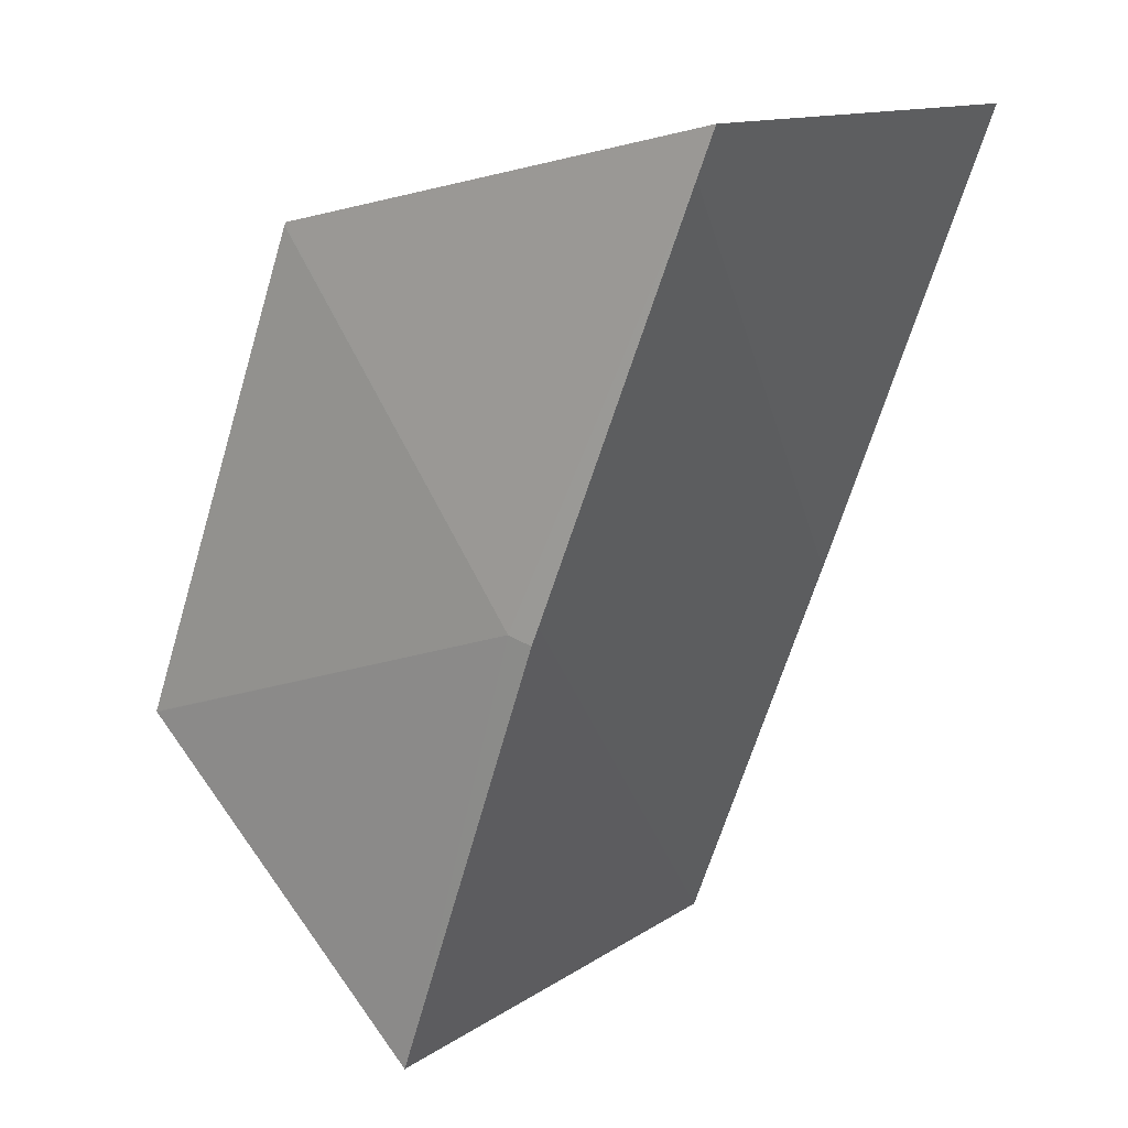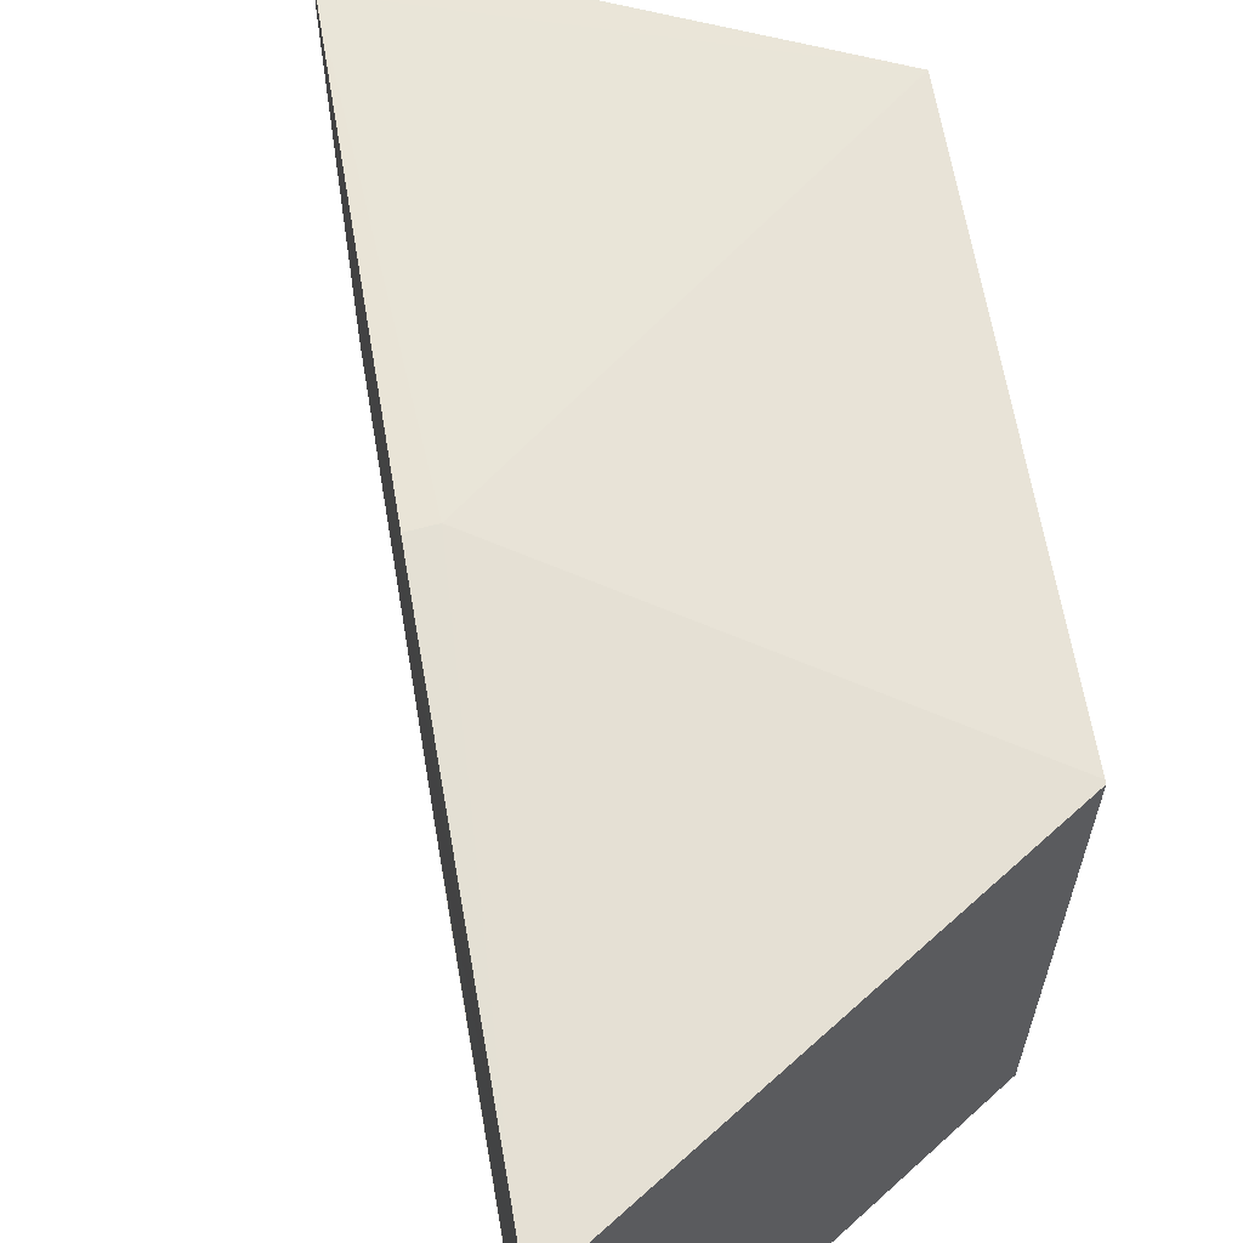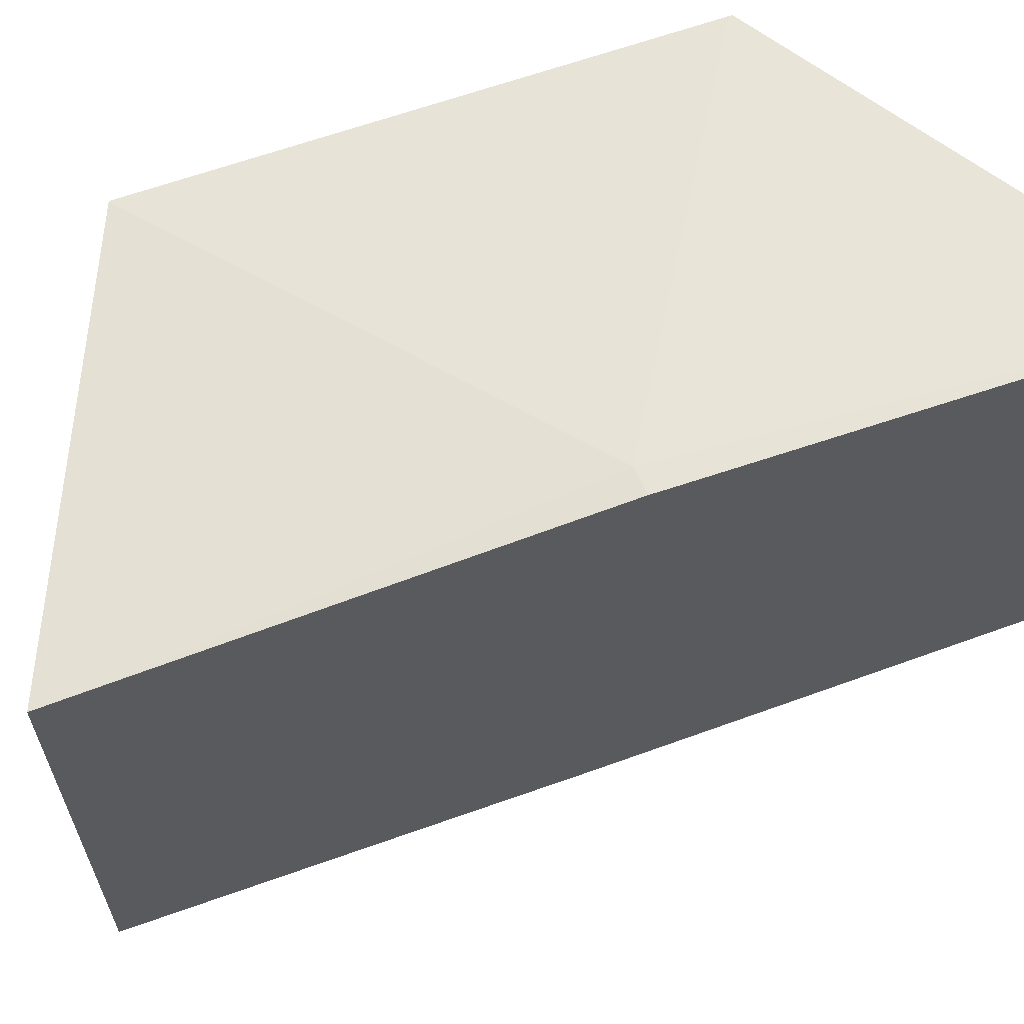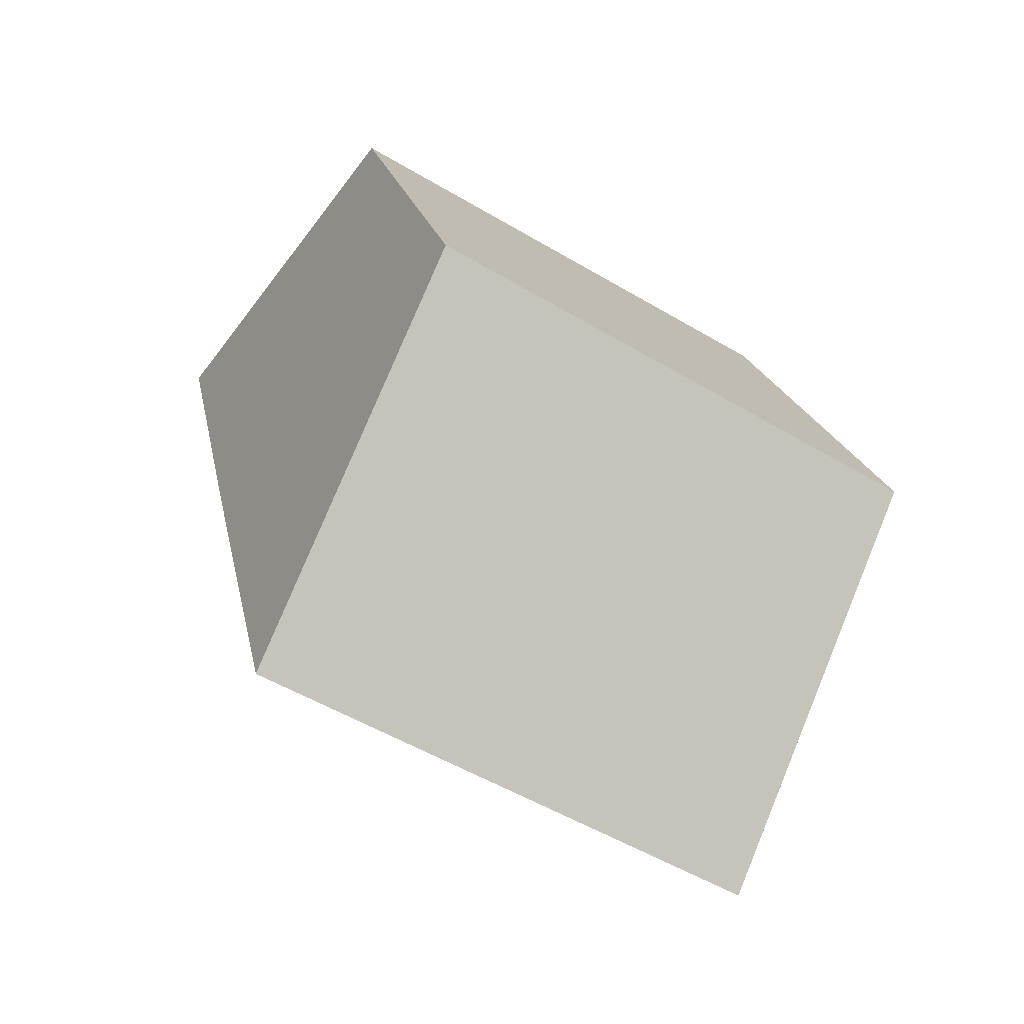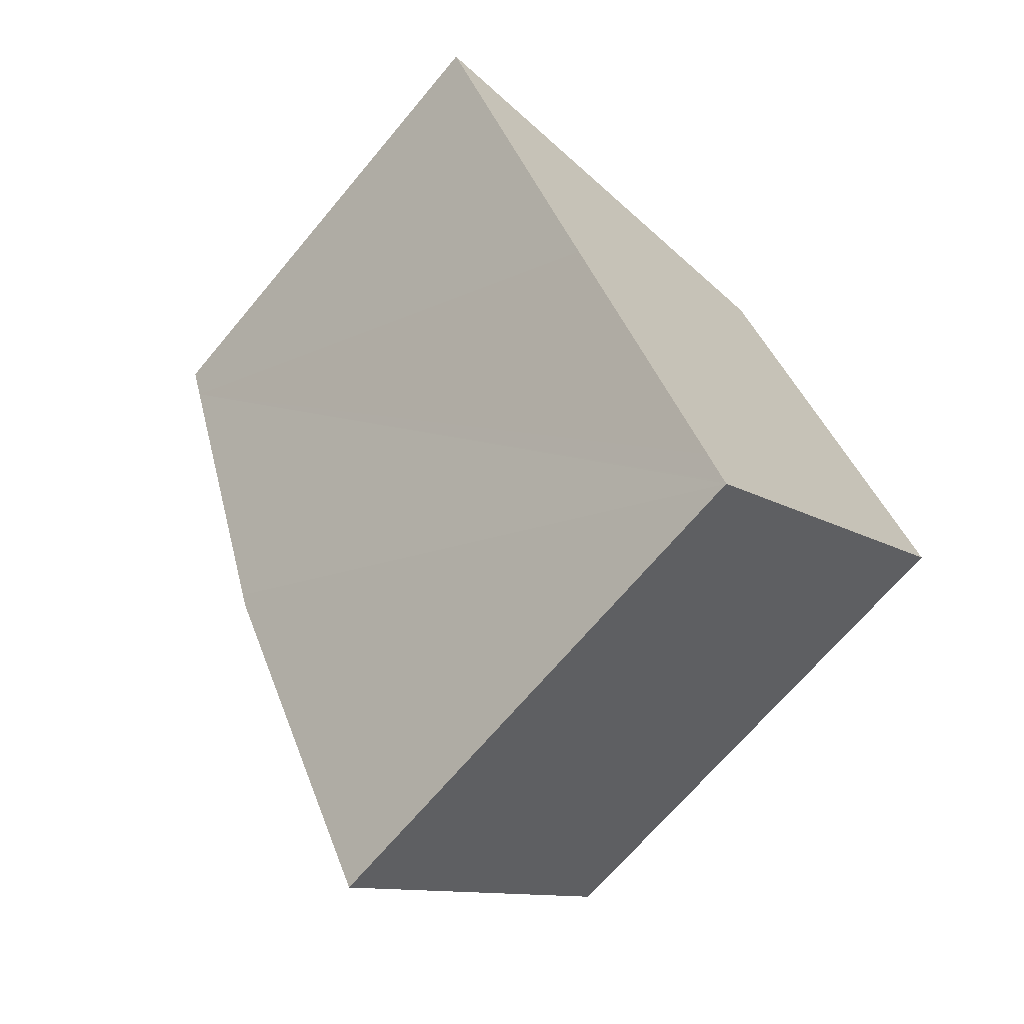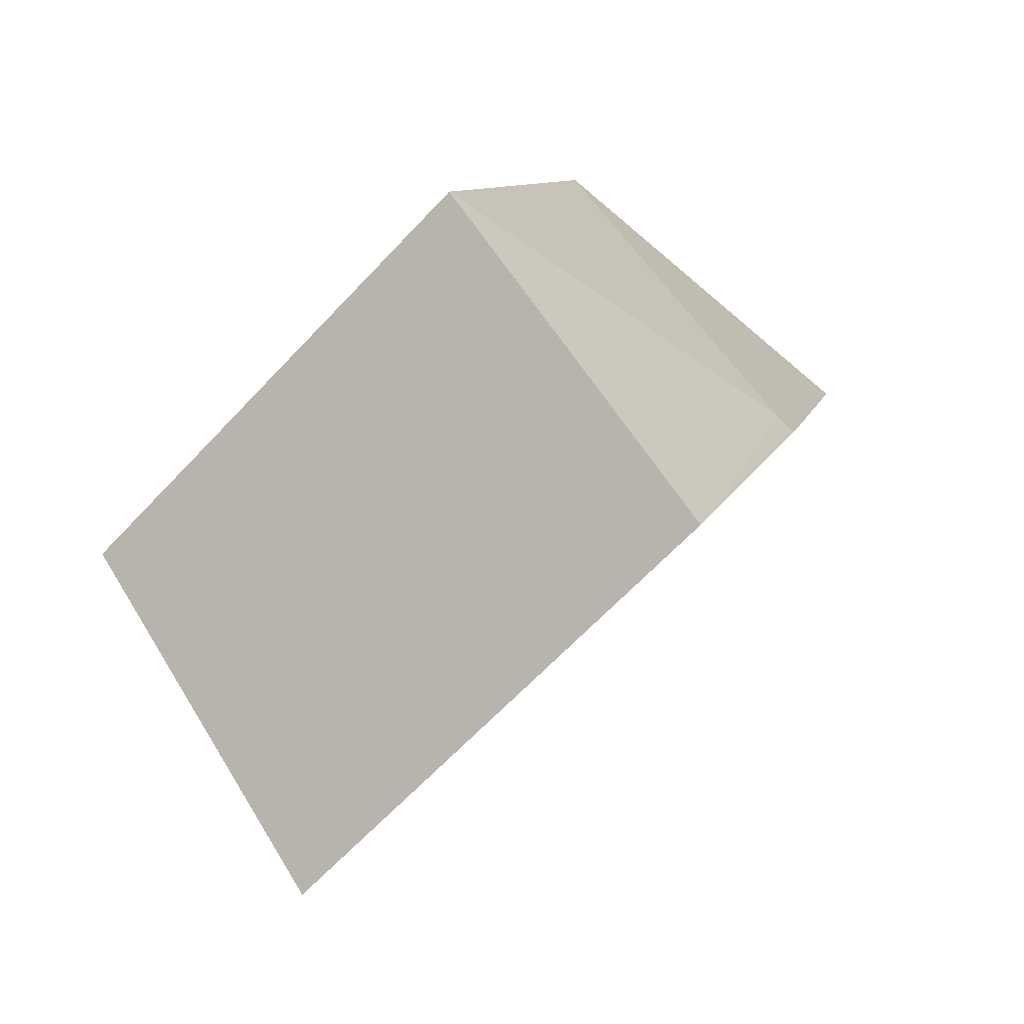
<metadata>
{"format":"obj","ext":"obj","renderer":"f3d","projection":"perspective","resolution":1024,"background":"white","views":[{"elev":13.0,"azim":-145.5,"up":"+Z"},{"elev":63.4,"azim":-30.0,"up":"+Y"},{"elev":64.3,"azim":-130.3,"up":"+Y"},{"elev":-53.0,"azim":57.5,"up":"+Z"},{"elev":-68.3,"azim":-39.9,"up":"+Z"},{"elev":-65.6,"azim":136.7,"up":"+Z"}]}
</metadata>
<code>
v  6.032 17.67 -14.12
v  20.43 16.87 -18.94
v  20.41 16.87 -18.96
v  14.53 16.88 -3.272
v  10.54 16.88 -28.54
v  10.58 16.87 -28.64
v  10.05 16.96 -27.21
v  5.686 17.6 -15.54
v  5.233 17.67 -14.33
v  0.514 16.95 -1.41
v  5.02 17.64 -13.76
v  14.49 16.88 -3.18
v  0 16.88 1.033e-15
v  0 0 0
v  14.49 1.947e-16 -3.18
v  20.43 1.16e-15 -18.94
v  14.53 2.004e-16 -3.272
v  10.58 1.754e-15 -28.64
v  20.41 1.161e-15 -18.96
v  10.54 1.747e-15 -28.54
v  10.05 1.666e-15 -27.21
v  5.686 9.517e-16 -15.54
v  5.233 8.775e-16 -14.33
v  5.02 8.426e-16 -13.76
v  0.514 8.634e-17 -1.41
g defaultobject
f 1 2 3
f 1 4 2
f 5 3 6
f 3 5 7
f 3 7 1
f 8 1 7
f 1 8 9
f 9 10 1
f 10 9 11
f 12 10 13
f 10 12 1
f 1 12 4
f 14 12 13
f 12 14 15
f 12 2 4
f 2 12 15
f 2 15 16
f 16 15 17
f 2 6 3
f 6 2 16
f 6 16 18
f 18 16 19
f 18 5 6
f 5 18 7
f 7 18 8
f 8 18 9
f 9 18 11
f 11 18 10
f 10 18 20
f 10 20 21
f 10 21 22
f 10 22 13
f 13 22 14
f 14 22 23
f 14 23 24
f 14 24 25
f 17 19 16
f 19 17 18
f 18 17 20
f 20 17 21
f 21 17 22
f 22 17 23
f 23 17 24
f 24 17 25
f 25 17 15
f 25 15 14

</code>
